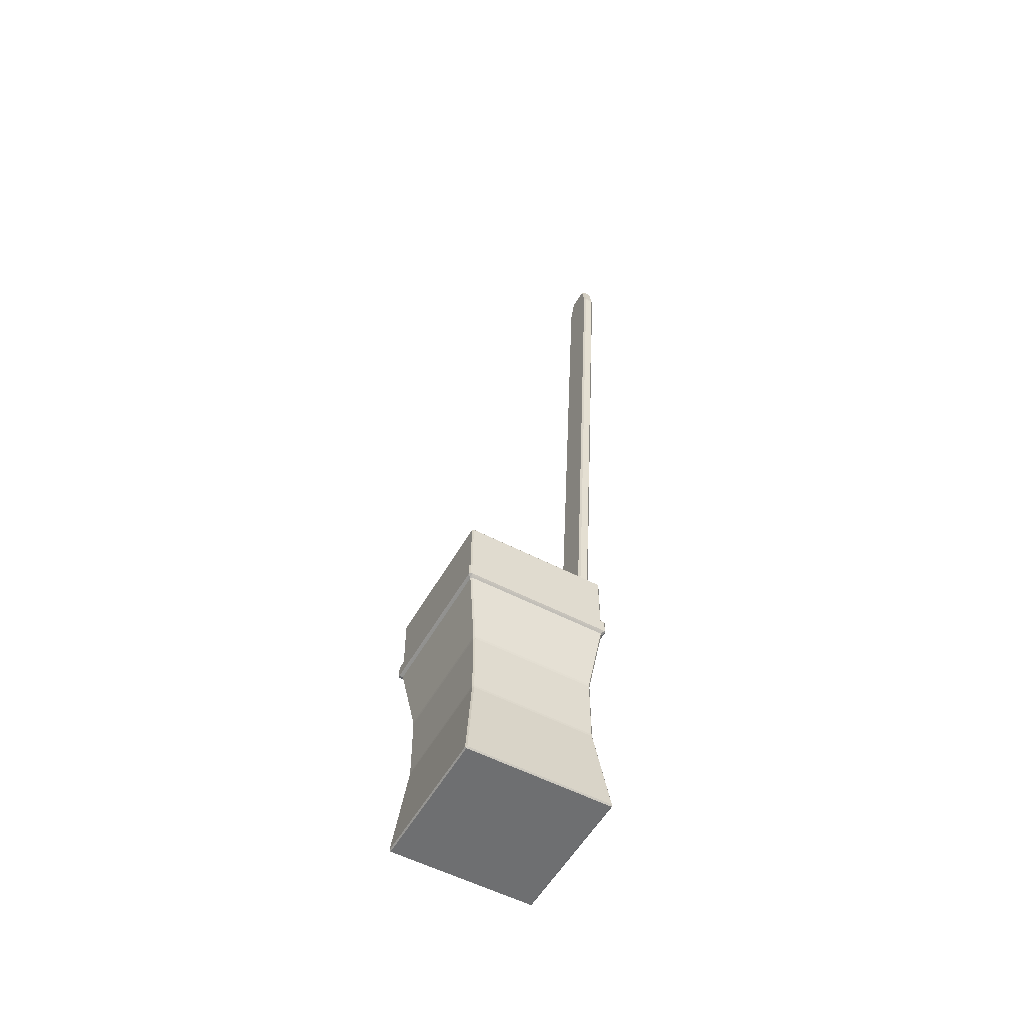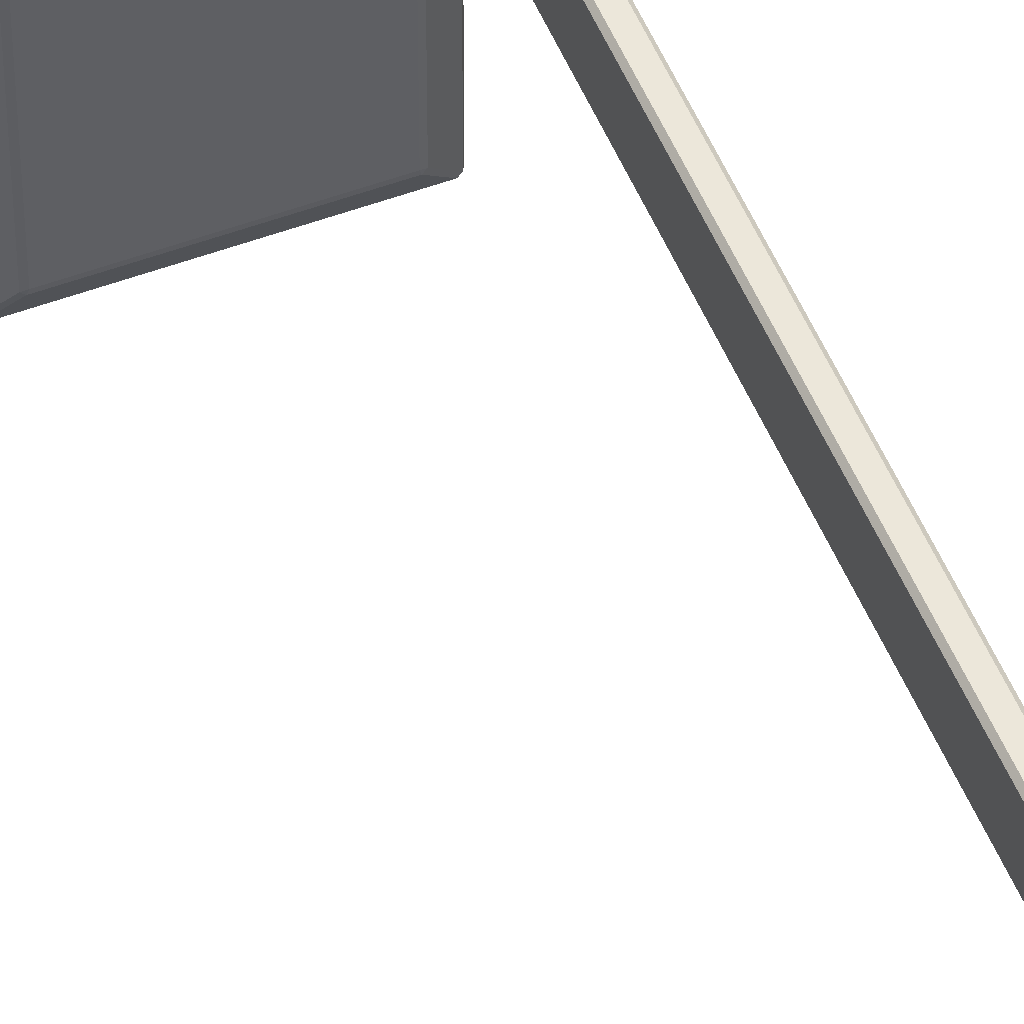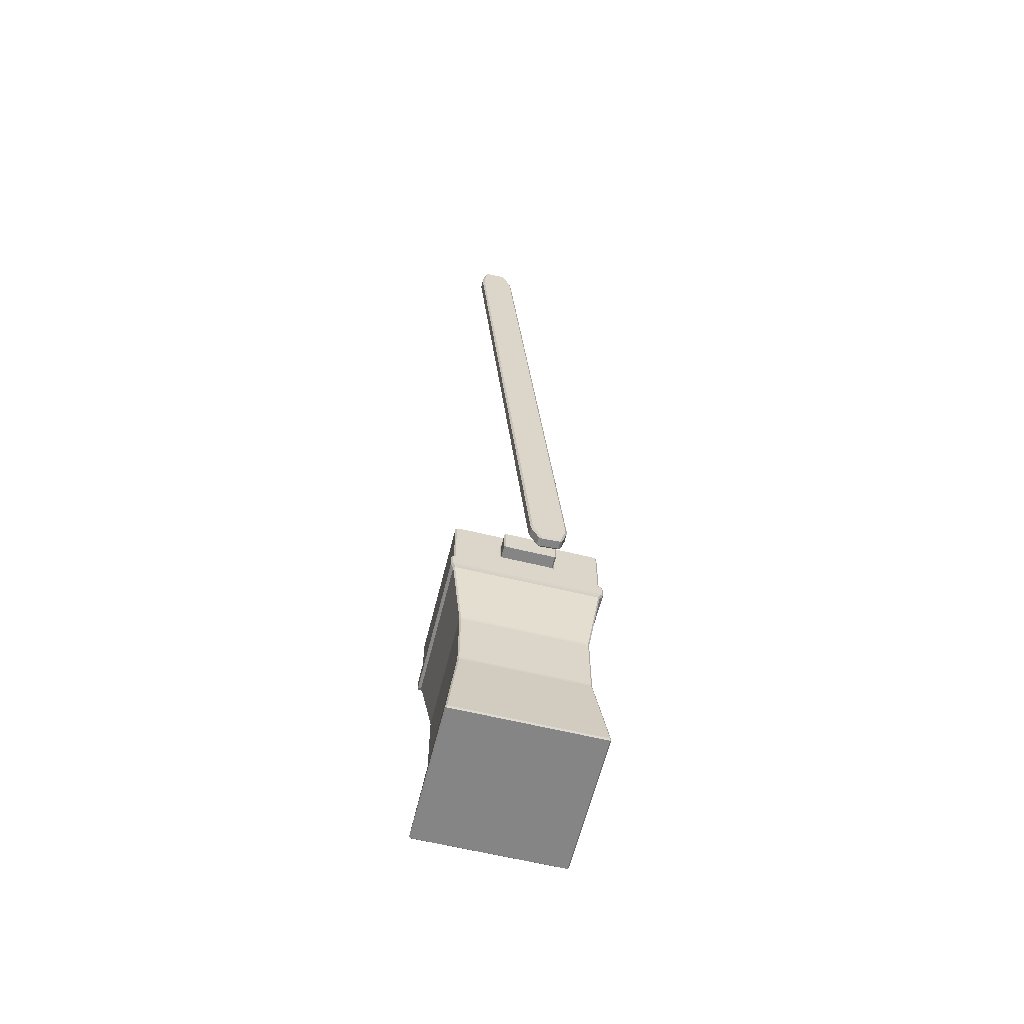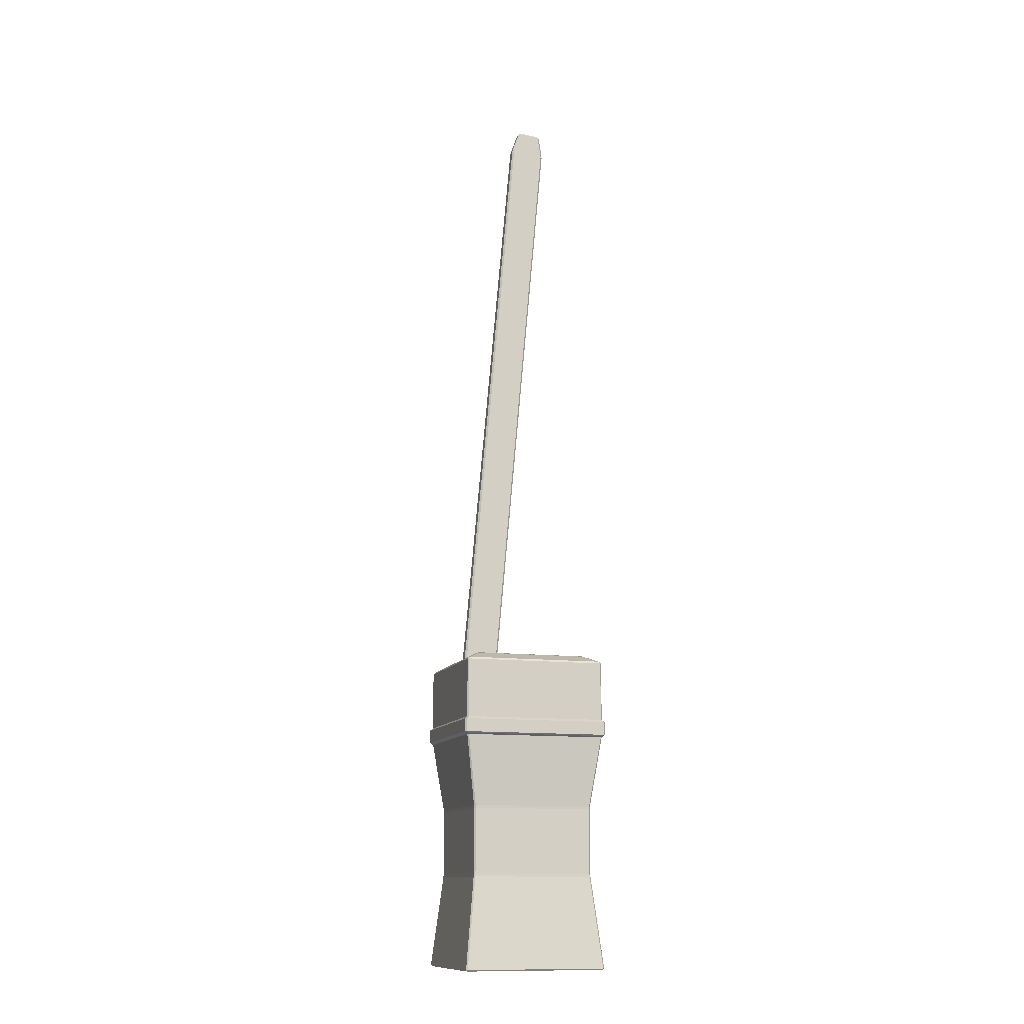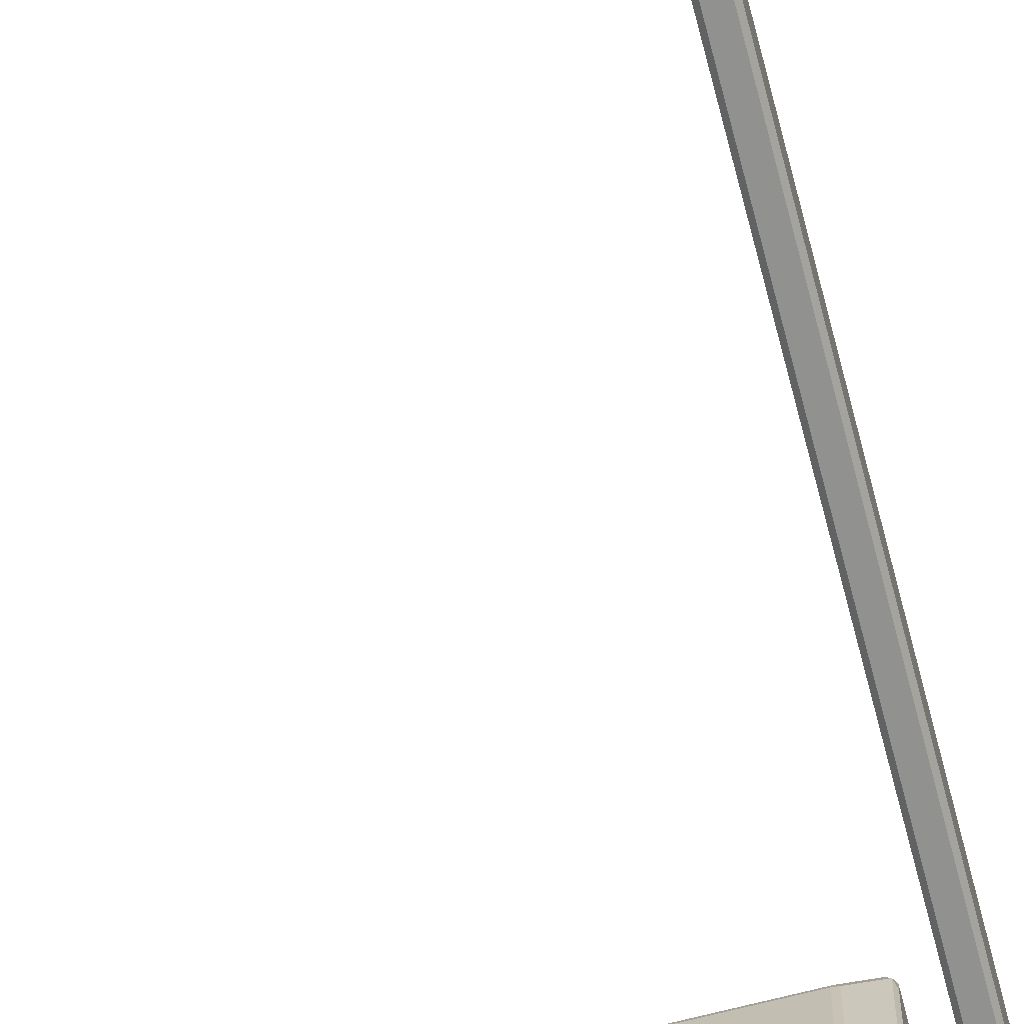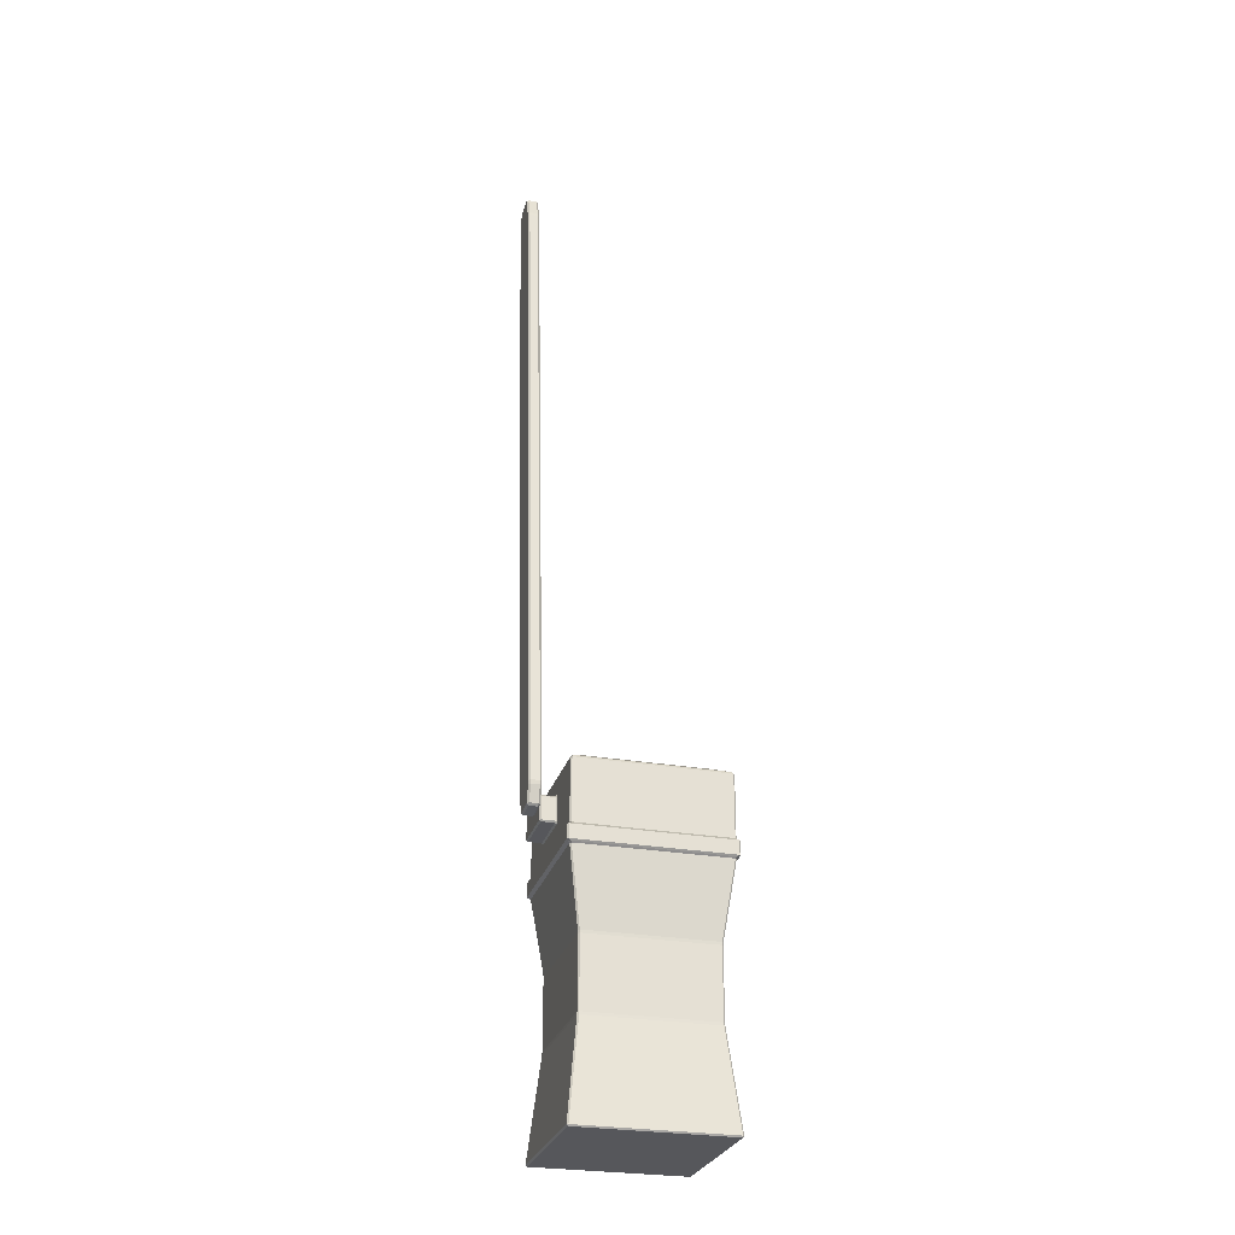
<metadata>
{"format":"obj","ext":"obj","renderer":"f3d","projection":"perspective","resolution":1024,"background":"white","views":[{"elev":-54.5,"azim":151.0,"up":"+Y"},{"elev":48.8,"azim":157.1,"up":"+Z"},{"elev":-61.9,"azim":-103.9,"up":"+Y"},{"elev":-12.3,"azim":73.3,"up":"+Y"},{"elev":-70.8,"azim":-165.8,"up":"+Z"},{"elev":-27.4,"azim":-15.1,"up":"+Y"}]}
</metadata>
<code>
o Cube_Cube.001
v -0.5718 -0.06989 0.5608
v -0.5621 -0.08081 0.5621
v -0.5608 -0.06989 0.5718
v -0.4615 2.443 0.4468
v -0.4468 2.443 0.4615
v -0.4407 2.448 0.4407
v -0.5621 -0.08081 -0.5621
v -0.5718 -0.06989 -0.5608
v -0.5608 -0.06989 -0.5718
v -0.4615 2.443 -0.4468
v -0.4407 2.448 -0.4407
v -0.4468 2.443 -0.4615
v 0.5621 -0.08081 0.5621
v 0.5718 -0.06989 0.5608
v 0.5608 -0.06989 0.5718
v 0.4615 2.443 0.4468
v 0.4407 2.448 0.4407
v 0.4468 2.443 0.4615
v 0.5621 -0.08081 -0.5621
v 0.5608 -0.06989 -0.5718
v 0.5718 -0.06989 -0.5608
v 0.4468 2.443 -0.4615
v 0.4407 2.448 -0.4407
v 0.4615 2.443 -0.4468
v -0.5715 1.767 0.5604
v -0.5604 1.767 0.5715
v -0.5685 1.777 0.584
v -0.584 1.777 0.5685
v -0.5604 1.767 -0.5715
v -0.5715 1.767 -0.5604
v -0.584 1.777 -0.5685
v -0.5685 1.777 -0.584
v 0.5685 1.777 -0.584
v 0.584 1.777 -0.5685
v 0.5715 1.767 -0.5604
v 0.5604 1.767 -0.5715
v 0.5604 1.767 0.5715
v 0.5715 1.767 0.5604
v 0.584 1.777 0.5685
v 0.5685 1.777 0.584
v -0.5841 2.058 0.2052
v -0.5841 2.047 0.1943
v -0.5731 2.036 0.2031
v -0.5731 2.054 0.2162
v -0.5841 2.058 -0.2052
v -0.5731 2.054 -0.2162
v -0.5731 2.036 -0.2031
v -0.5841 2.047 -0.1943
v 0.5621 1.911 -0.5731
v 0.5731 1.911 -0.5621
v 0.584 1.901 -0.5685
v 0.5685 1.901 -0.584
v 0.5731 1.911 0.5621
v 0.5621 1.911 0.5731
v 0.5685 1.901 0.584
v 0.584 1.901 0.5685
v -0.584 1.901 -0.5685
v -0.5685 1.901 -0.584
v -0.5839 1.891 -0.5949
v -0.5949 1.891 -0.5839
v -0.584 1.777 -0.5685
v -0.5949 1.787 -0.5839
v -0.5839 1.787 -0.5949
v -0.5685 1.777 -0.584
v 0.5839 1.891 -0.5949
v 0.5685 1.901 -0.584
v 0.584 1.901 -0.5685
v 0.5949 1.891 -0.5839
v 0.5685 1.777 -0.584
v 0.5839 1.787 -0.5949
v 0.5949 1.787 -0.5839
v 0.584 1.777 -0.5685
v 0.5949 1.891 0.5839
v 0.584 1.901 0.5685
v 0.5685 1.901 0.584
v 0.5839 1.891 0.5949
v 0.5949 1.787 0.5839
v 0.5839 1.787 0.5949
v 0.5685 1.777 0.584
v 0.584 1.777 0.5685
v -0.5685 1.777 0.584
v -0.5839 1.787 0.5949
v -0.5949 1.787 0.5839
v -0.584 1.777 0.5685
v -0.584 1.901 0.5685
v -0.5949 1.891 0.5839
v -0.5839 1.891 0.5949
v -0.5685 1.901 0.584
v -0.5841 2.229 0.2052
v -0.5731 2.232 0.2162
v -0.5731 2.251 0.2031
v -0.5841 2.24 0.1943
v -0.5841 2.24 -0.1943
v -0.5731 2.251 -0.2031
v -0.5731 2.232 -0.2162
v -0.5841 2.229 -0.2052
v 0.5485 2.392 -0.5633
v 0.5633 2.392 -0.5485
v 0.5731 2.376 -0.5621
v 0.5621 2.376 -0.5731
v 0.5633 2.392 0.5485
v 0.5485 2.392 0.5633
v 0.5621 2.376 0.5731
v 0.5731 2.376 0.5621
v -0.4802 0.6481 -0.4912
v -0.4912 0.6481 -0.4802
v -0.49 0.67 -0.479
v -0.479 0.67 -0.49
v 0.4912 0.6481 -0.4802
v 0.4802 0.6481 -0.4912
v 0.479 0.67 -0.49
v 0.49 0.67 -0.479
v 0.4802 0.6481 0.4912
v 0.4912 0.6481 0.4802
v 0.49 0.67 0.479
v 0.479 0.67 0.49
v -0.4802 0.6481 0.4912
v -0.479 0.67 0.49
v -0.49 0.67 0.479
v -0.4912 0.6481 0.4802
v -0.4805 1.209 0.4916
v -0.4916 1.209 0.4805
v -0.49 1.187 0.479
v -0.479 1.187 0.49
v -0.479 1.187 -0.49
v -0.49 1.187 -0.479
v -0.4916 1.209 -0.4805
v -0.4805 1.209 -0.4916
v 0.49 1.187 -0.479
v 0.479 1.187 -0.49
v 0.4805 1.209 -0.4916
v 0.4916 1.209 -0.4805
v 0.479 1.187 0.49
v 0.49 1.187 0.479
v 0.4916 1.209 0.4805
v 0.4805 1.209 0.4916
v -0.5731 1.916 0.5621
v -0.5731 1.911 0.516
v -0.584 1.901 0.5685
v -0.5685 1.901 0.584
v -0.5621 1.911 0.5731
v -0.5731 2.371 0.5621
v -0.5621 2.376 0.5731
v -0.5485 2.392 0.5633
v -0.5633 2.392 0.5485
v -0.5731 2.376 0.516
v -0.5731 2.376 -0.516
v -0.5633 2.392 -0.5485
v -0.5485 2.392 -0.5633
v -0.5621 2.376 -0.5731
v -0.5731 2.371 -0.5621
v -0.584 1.901 -0.5685
v -0.5731 1.911 -0.516
v -0.5731 1.916 -0.5621
v -0.5621 1.911 -0.5731
v -0.5685 1.901 -0.584
v -0.6822 2.058 0.2052
v -0.6931 2.058 0.1943
v -0.6822 2.047 0.1943
v -0.6822 2.229 0.2052
v -0.6822 2.24 0.1943
v -0.6931 2.229 0.1943
v -0.6822 2.24 -0.1943
v -0.6822 2.229 -0.2052
v -0.6931 2.229 -0.1943
v -0.6822 2.058 -0.2052
v -0.6822 2.047 -0.1943
v -0.6931 2.058 -0.1943
f 96 45 166 164
f 156 52 66 58
f 51 56 74 67
f 55 140 88 75
f 15 113 117 3
f 18 5 144 102
f 27 40 79 81
f 41 89 160 157
f 39 34 72 80
f 31 28 84 61
f 155 150 100 49
f 33 32 64 69
f 83 86 60 62
f 128 29 36 131
f 92 93 163 161
f 78 76 87 82
f 71 68 73 77
f 63 59 65 70
f 136 37 26 121
f 132 35 38 135
f 54 103 143 141
f 139 152 57 85
f 23 11 6 17
f 21 109 114 14
f 122 25 30 127
f 9 105 110 20
f 7 19 13 2
f 12 22 97 149
f 24 16 101 98
f 4 10 148 145
f 112 129 134 115
f 119 123 126 107
f 116 133 124 118
f 158 162 165 168
f 48 42 159 167
f 108 125 130 111
f 50 99 104 53
f 90 44 137 142
f 94 91 146 147
f 46 95 151 154
f 43 47 153 138
f 1 2 3
f 4 5 6
f 7 8 9
f 10 11 12
f 13 14 15
f 16 17 18
f 19 20 21
f 22 23 24
f 25 26 27 28
f 29 30 31 32
f 33 34 35 36
f 37 38 39 40
f 41 42 43 44
f 45 46 47 48
f 49 50 51 52
f 53 54 55 56
f 57 58 59 60
f 61 62 63 64
f 65 66 67 68
f 69 70 71 72
f 73 74 75 76
f 77 78 79 80
f 81 82 83 84
f 85 86 87 88
f 89 90 91 92
f 93 94 95 96
f 97 98 99 100
f 101 102 103 104
f 105 106 107 108
f 109 110 111 112
f 113 114 115 116
f 117 118 119 120
f 121 122 123 124
f 125 126 127 128
f 129 130 131 132
f 133 134 135 136
f 137 138 139 140 141
f 142 143 144 145 146
f 147 148 149 150 151
f 152 153 154 155 156
f 157 158 159
f 160 161 162
f 163 164 165
f 166 167 168
f 7 2 1 8
f 141 143 142 137
f 145 148 147 146
f 105 9 8 106
f 19 7 9 20
f 149 97 100 150
f 109 21 20 110
f 13 19 21 14
f 98 101 104 99
f 113 15 14 114
f 2 13 15 3
f 102 144 143 103
f 121 26 25 122
f 88 140 139 85
f 156 58 57 152
f 72 34 33 69
f 40 27 26 37
f 34 39 38 35
f 32 33 36 29
f 28 31 30 25
f 31 61 64 32
f 150 155 154 151
f 99 50 49 100
f 103 54 53 104
f 54 141 140 55
f 50 53 56 51
f 155 49 52 156
f 138 153 152 139
f 59 63 62 60
f 68 71 70 65
f 76 78 77 73
f 78 82 81 79
f 71 77 80 72
f 63 70 69 64
f 83 62 61 84
f 82 87 86 83
f 75 88 87 76
f 67 74 73 68
f 58 66 65 59
f 85 57 60 86
f 39 80 79 40
f 84 28 27 81
f 55 75 74 56
f 66 52 51 67
f 6 11 10 4
f 11 23 22 12
f 23 17 16 24
f 17 6 5 18
f 144 5 4 145
f 12 149 148 10
f 24 98 97 22
f 18 102 101 16
f 125 108 107 126
f 129 112 111 130
f 133 116 115 134
f 3 117 120 1
f 119 107 106 120
f 108 111 110 105
f 112 115 114 109
f 116 118 117 113
f 118 124 123 119
f 29 128 127 30
f 35 132 131 36
f 37 136 135 38
f 122 127 126 123
f 128 131 130 125
f 132 135 134 129
f 136 121 124 133
f 44 90 89 41
f 91 94 93 92
f 95 46 45 96
f 42 48 47 43
f 146 91 90 142
f 43 138 137 44
f 151 95 94 147
f 153 47 46 154
f 157 160 162 158
f 161 163 165 162
f 164 166 168 165
f 158 168 167 159
f 41 157 159 42
f 166 45 48 167
f 96 164 163 93
f 160 89 92 161
f 1 120 106 8
o Plane
v -0.7091 2.159 0.2359
v -0.6944 2.158 0.2204
v -0.7091 2.143 0.2171
v -0.6944 2.144 0.06208
v -0.7091 2.141 0.04681
v -0.7091 2.13 0.06806
v -0.7091 2.458 0.2614
v -0.6944 2.456 0.2467
v -0.6944 2.427 0.2494
v -0.7091 2.428 0.2641
v -0.788 2.456 0.2467
v -0.7732 2.458 0.2614
v -0.7732 2.428 0.2641
v -0.788 2.427 0.2494
v -0.7732 2.159 0.2359
v -0.7732 2.143 0.2171
v -0.788 2.158 0.2204
v -0.788 2.144 0.06208
v -0.7732 2.13 0.06806
v -0.7732 2.141 0.04681
v -0.7732 2.402 -0.02922
v -0.7732 2.431 -0.03186
v -0.788 2.432 -0.0172
v -0.788 2.403 -0.01455
v -0.6944 2.28 0.2558
v -0.7091 2.282 0.2719
v -0.7091 2.311 0.2746
v -0.6944 2.31 0.26
v -0.6944 2.257 0.005519
v -0.6944 2.286 -0.00396
v -0.7091 2.284 -0.01862
v -0.7091 2.257 -0.01072
v -0.788 2.28 0.2558
v -0.788 2.31 0.26
v -0.7732 2.311 0.2746
v -0.7732 2.282 0.2719
v -0.788 2.286 -0.00396
v -0.788 2.257 0.005519
v -0.7732 2.257 -0.01072
v -0.7732 2.284 -0.01862
v -0.7091 4.984 0.03329
v -0.6944 4.982 0.01863
v -0.6944 4.953 0.02128
v -0.7091 4.954 0.03594
v -0.788 4.959 -0.2453
v -0.788 4.929 -0.2427
v -0.7732 4.928 -0.2573
v -0.7732 4.957 -0.26
v -0.788 4.982 0.01863
v -0.7732 4.984 0.03329
v -0.7732 4.954 0.03594
v -0.788 4.953 0.02128
v -0.7091 7.61 -0.2697
v -0.6944 7.596 -0.265
v -0.7091 7.597 -0.25
v -0.7732 7.595 -0.4323
v -0.788 7.58 -0.4343
v -0.7732 7.579 -0.4494
v -0.788 7.596 -0.265
v -0.7732 7.61 -0.2697
v -0.7732 7.597 -0.25
v -0.7732 7.379 -0.4787
v -0.7732 7.409 -0.4776
v -0.788 7.41 -0.4624
v -0.788 7.381 -0.464
v -0.6944 7.433 -0.207
v -0.6944 7.405 -0.2001
v -0.7091 7.406 -0.1854
v -0.7091 7.434 -0.1917
v -0.7732 7.434 -0.1917
v -0.7732 7.406 -0.1854
v -0.788 7.405 -0.2001
v -0.788 7.433 -0.207
v -0.7091 2.402 -0.02922
v -0.6944 2.403 -0.01455
v -0.6944 2.432 -0.0172
v -0.7091 2.431 -0.03186
v -0.7091 4.928 -0.2573
v -0.6944 4.929 -0.2427
v -0.6944 4.959 -0.2453
v -0.7091 4.957 -0.26
v -0.6944 7.58 -0.4343
v -0.7091 7.595 -0.4323
v -0.7091 7.579 -0.4494
v -0.7091 7.409 -0.4776
v -0.7091 7.379 -0.4787
v -0.6944 7.381 -0.464
v -0.6944 7.41 -0.4624
f 175 180 219 212
f 185 186 206 201
f 190 245 246 215
f 173 200 207 188
f 179 191 214 220
f 194 169 183 204
f 244 176 211 247
f 178 195 203 181
f 199 242 189 208
f 171 174 187 184
f 202 205 192 182
f 196 177 243 198
f 209 218 239 236
f 241 232 225 227
f 251 221 228 224
f 256 234 222 250
f 231 253 252 226
f 216 249 254 230
f 248 210 235 255
f 217 213 233 240
f 237 238 229 223
f 169 170 171
f 172 173 174
f 175 176 177 178
f 179 180 181 182
f 183 184 185
f 186 187 188
f 189 190 191 192
f 193 194 195 196
f 197 198 199 200
f 201 202 203 204
f 205 206 207 208
f 209 210 211 212
f 213 214 215 216
f 217 218 219 220
f 221 222 223
f 224 225 226
f 227 228 229
f 230 231 232 233
f 234 235 236 237
f 238 239 240 241
f 242 243 244 245
f 246 247 248 249
f 250 251 252
f 253 254 255 256
f 193 170 169 194
f 170 172 174 171
f 204 183 185 201
f 184 187 186 185
f 208 189 192 205
f 191 179 182 192
f 187 174 173 188
f 171 184 183 169
f 180 175 178 181
f 177 196 195 178
f 172 197 200 173
f 181 203 202 182
f 188 207 206 186
f 194 204 203 195
f 199 208 207 200
f 205 202 201 206
f 196 198 197 193
f 213 217 220 214
f 218 209 212 219
f 179 220 219 180
f 211 176 175 212
f 190 215 214 191
f 224 228 227 225
f 228 221 223 229
f 233 213 216 230
f 237 223 222 234
f 241 227 229 238
f 225 232 231 226
f 209 236 235 210
f 217 240 239 218
f 232 241 240 233
f 238 237 236 239
f 245 190 189 242
f 246 245 244 247
f 256 250 252 253
f 248 255 254 249
f 243 177 176 244
f 198 243 242 199
f 251 224 226 252
f 247 211 210 248
f 249 216 215 246
f 250 222 221 251
f 234 256 255 235
f 253 231 230 254
f 170 193 197 172

</code>
